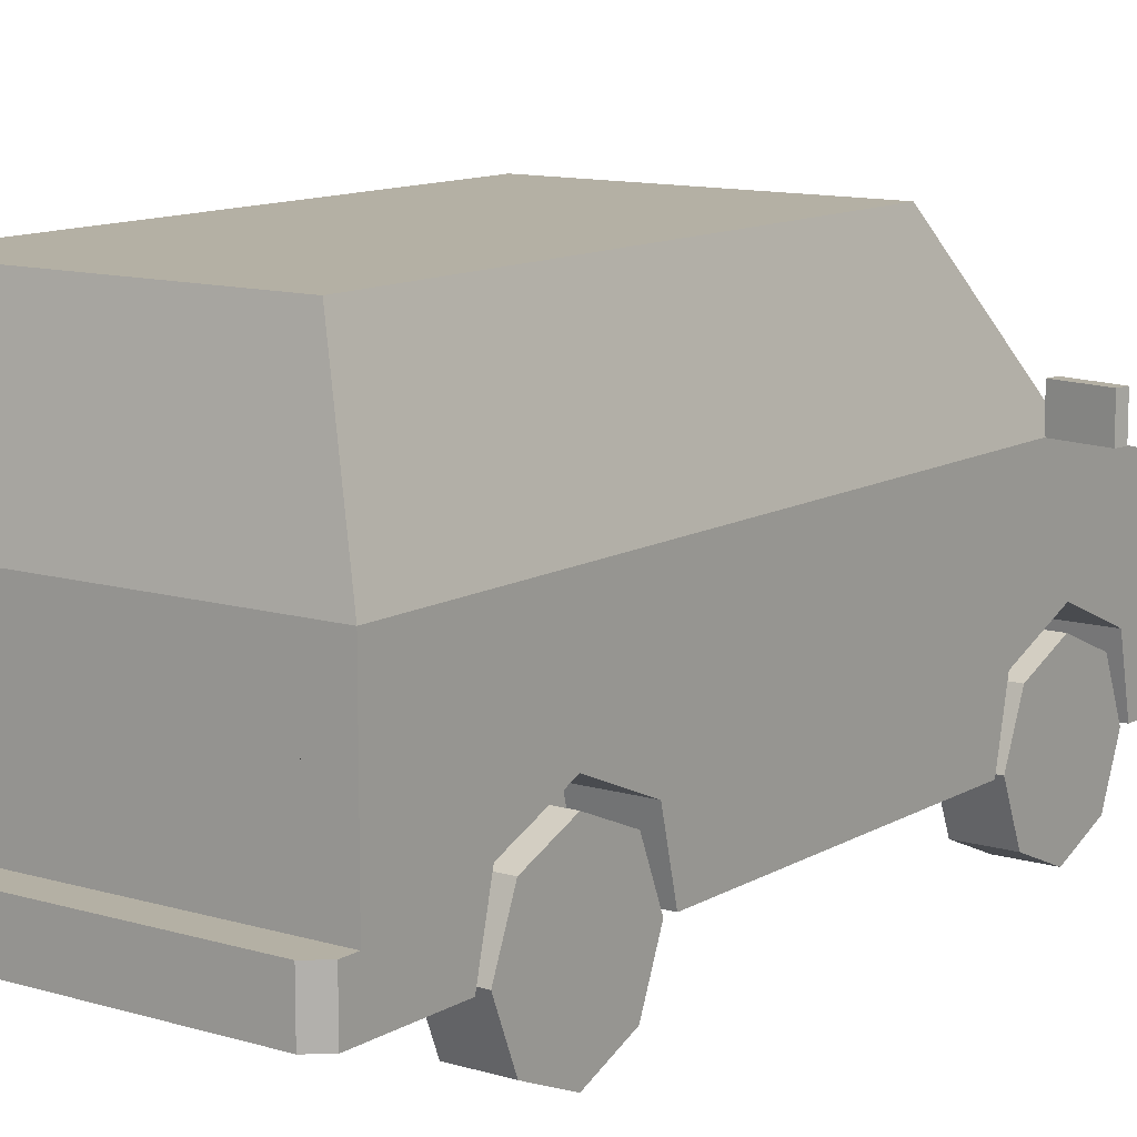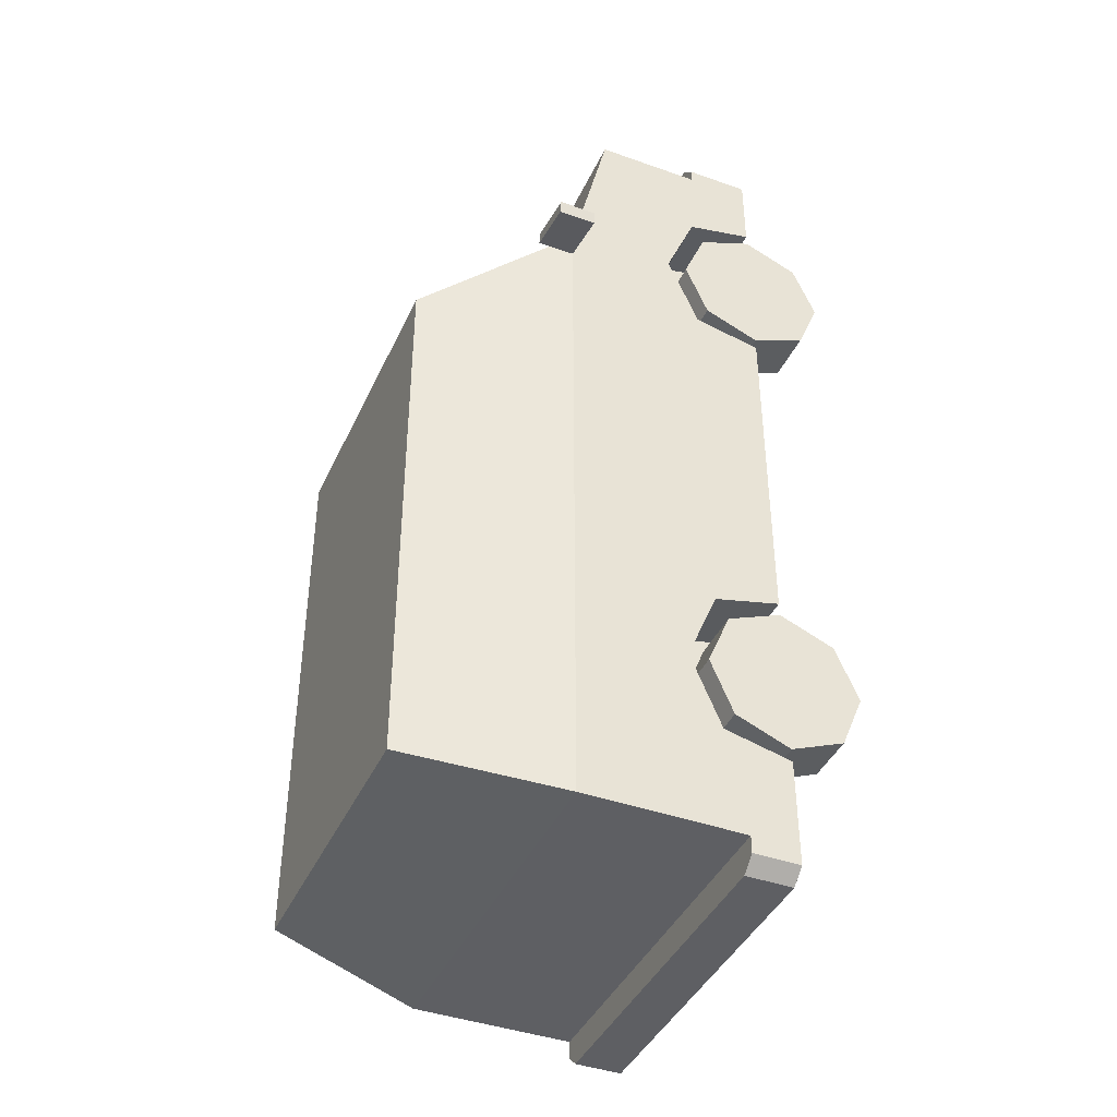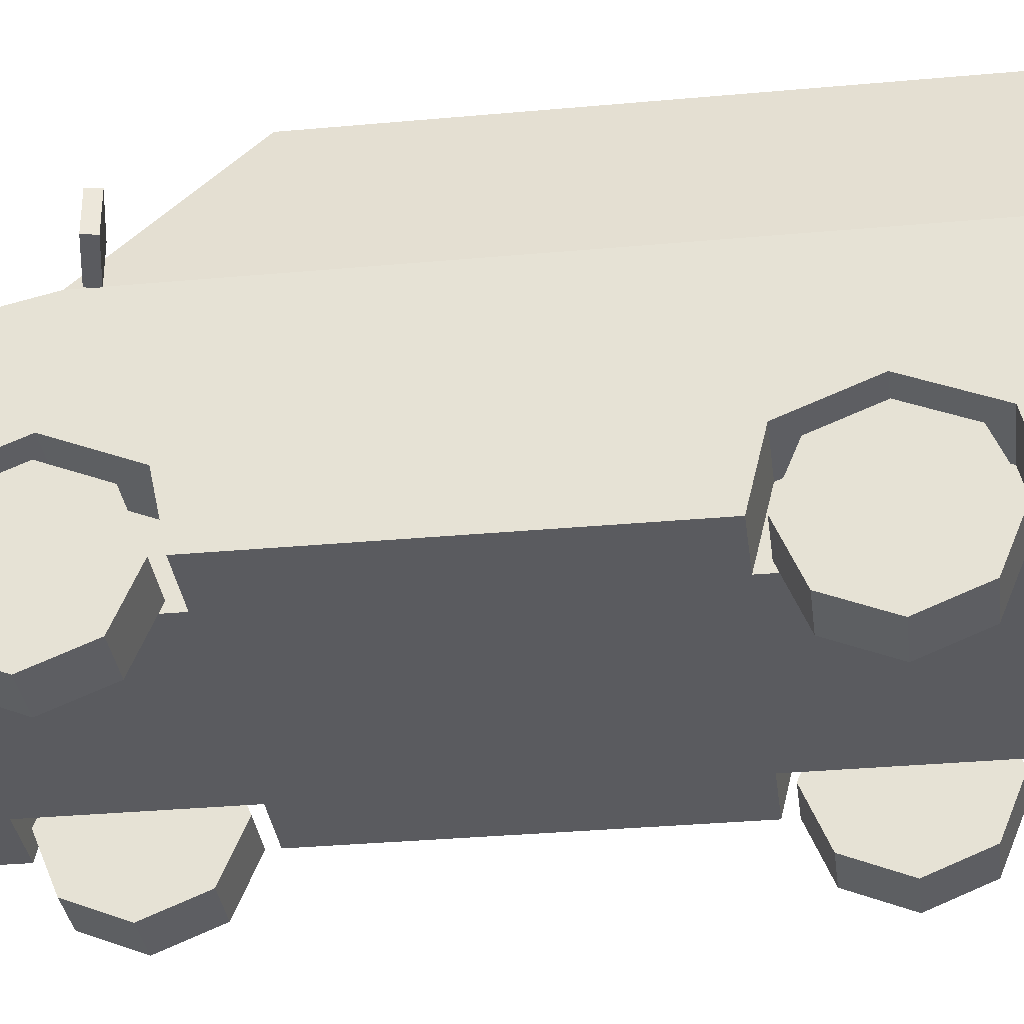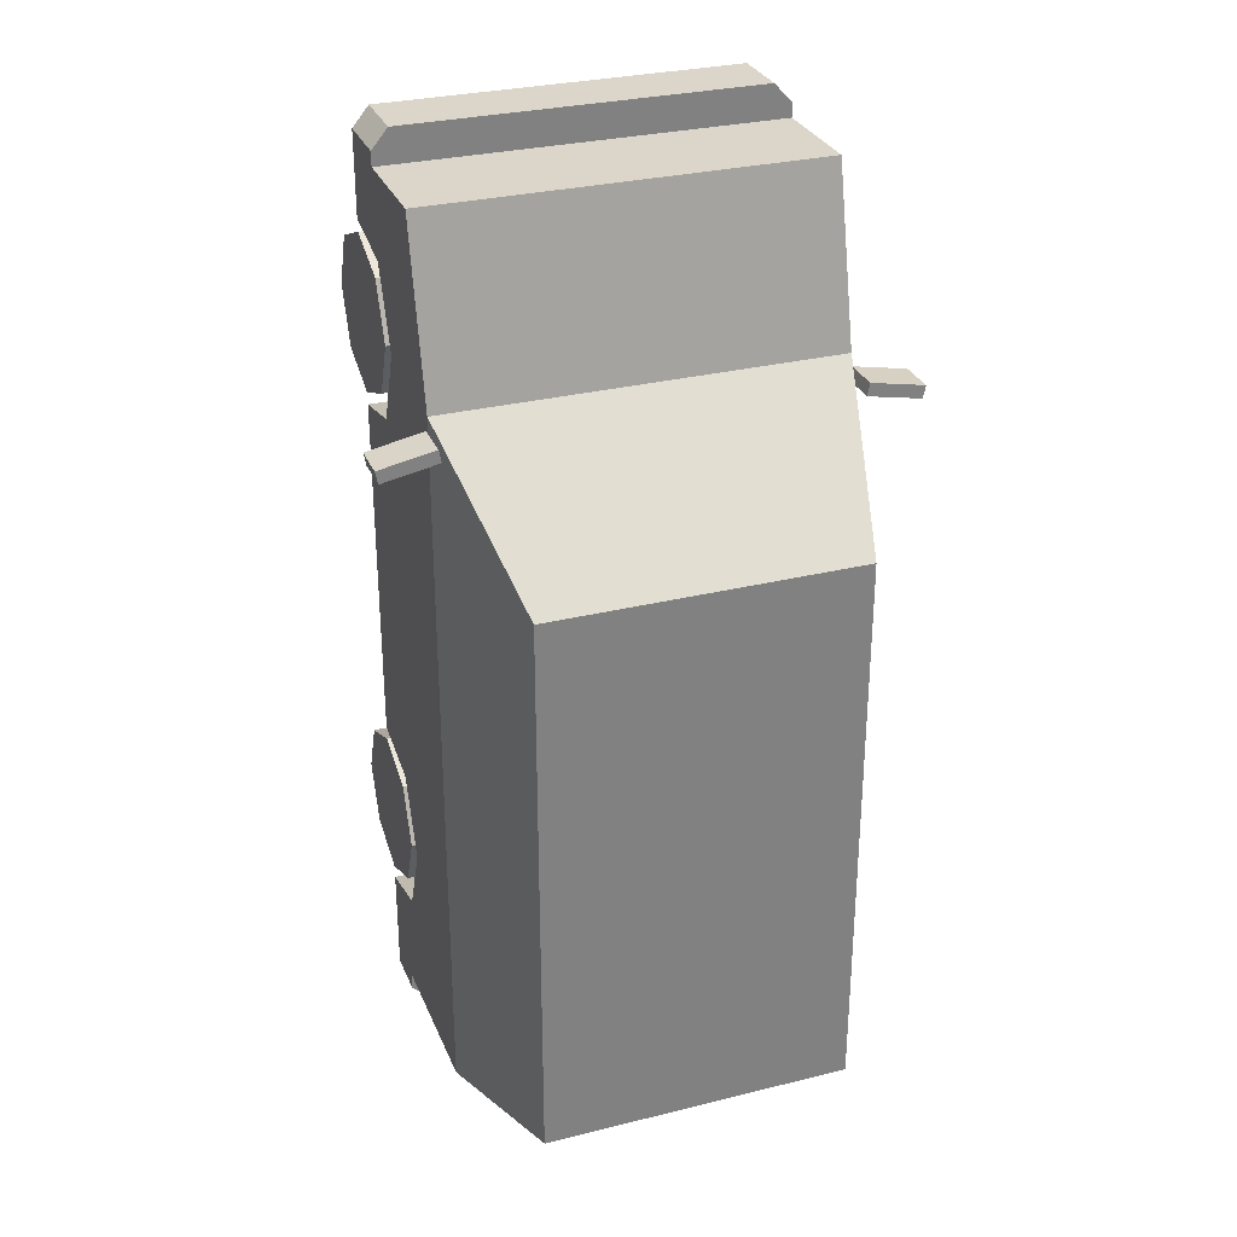
<metadata>
{"format":"obj","ext":"obj","renderer":"f3d","projection":"perspective","resolution":1024,"background":"white","views":[{"elev":11.5,"azim":-144.0,"up":"+Y"},{"elev":-41.5,"azim":-113.3,"up":"+Z"},{"elev":-33.4,"azim":97.1,"up":"+Y"},{"elev":30.0,"azim":160.1,"up":"+Z"}]}
</metadata>
<code>
o Minivan_White
v 0.2665 0.3053 0.819
v 0.2665 0.3705 0.6616
v 0.2665 0.3053 0.5042
v 0.2665 0.3053 -0.2999
v 0.2665 0.3705 -0.4573
v 0.2665 0.3053 -0.6147
v 0.4056 0.5208 0.9933
v 0.4056 0.164 0.9933
v 0.3202 0.9258 -0.7847
v 0.4056 0.164 -0.8405
v 0.3735 0.6353 0.6163
v 0.3009 0.9084 0.3951
v 0.4056 0.6042 -0.8405
v 0.4056 0.297 0.9933
v 0.372 0.297 1.064
v 0.4056 0.297 1.023
v 0.4056 0.164 1.023
v 0.372 0.164 1.064
v 0.4056 0.3053 -0.2999
v 0.4056 0.3053 -0.6147
v 0.2665 0.164 -0.6491
v 0.4056 0.164 -0.6491
v 0.4056 0.3705 -0.4573
v 0.4056 0.164 -0.2655
v 0.2665 0.164 -0.2655
v 0.4056 0.3053 0.819
v 0.2665 0.164 0.4735
v 0.4056 0.3053 0.5042
v 0.4056 0.164 0.4735
v 0.4056 0.3705 0.6616
v 0.4056 0.164 0.8497
v 0.2665 0.164 0.8497
v 0.4056 0.2642 -0.8405
v 0.376 0.164 -0.9049
v 0.4056 0.164 -0.8774
v 0.4056 0.2642 -0.8774
v 0.376 0.2642 -0.9049
v 0.3202 0.9258 0.08282
v 0.3202 0.9258 -0.3862
v 0.3202 0.9258 0.381
v 0.4056 0.6042 0.6415
v 0.3268 0.901 0.3691
v 0.399 0.629 0.5895
v 0.399 0.629 0.105
v 0.3268 0.901 0.105
v 0.3268 0.901 0.06262
v 0.399 0.629 0.06262
v 0.399 0.629 -0.366
v 0.3268 0.901 -0.366
v 0.3268 0.901 -0.4082
v 0.399 0.629 -0.4082
v 0.399 0.629 -0.8138
v 0.3268 0.901 -0.7666
v 0.3021 0.9003 -0.7891
v 0.374 0.6297 -0.8361
v 0.2232 0.4549 0.9933
v 0.2232 0.3667 0.9933
v 0.02794 0.4122 0.9933
v 0.4056 0.4673 0.9933
v 0.4056 0.3577 0.9933
v 0.2521 0.4673 0.9933
v 0.2521 0.3577 0.9933
v 0.3737 0.4673 0.9933
v 0.3737 0.3577 0.9933
v 0.07175 0.2693 1.064
v 0.07175 0.1908 1.064
v 0.4056 0.3504 -0.8405
v 0.4056 0.5658 -0.8405
v 0.3287 0.5658 -0.8405
v 0.3287 0.3504 -0.8405
v 0.3287 0.3898 -0.8405
v 0.4056 0.3898 -0.8405
v 0.04364 0.3866 -0.8405
v 0.0698 0.3605 -0.8405
v -0.2665 0.3053 0.819
v -0.2665 0.3705 0.6616
v -0.2665 0.3053 0.5042
v -0.2665 0.3053 -0.2999
v -0.2665 0.3705 -0.4573
v -0.2665 0.3053 -0.6147
v -0.4056 0.5208 0.9933
v -0.4056 0.164 0.9933
v -0.3202 0.9258 -0.7847
v -0.4056 0.164 -0.8405
v -0.3735 0.6353 0.6163
v -0.3009 0.9084 0.3951
v -0.4056 0.6042 -0.8405
v 0 0.5208 0.9933
v 0 0.6042 -0.8405
v 0 0.297 0.9933
v -0.4056 0.297 0.9933
v 0 0.297 1.064
v 0 0.164 1.064
v -0.3677 0.297 1.064
v -0.4056 0.297 1.023
v -0.4056 0.164 1.023
v -0.3677 0.164 1.064
v -0.4056 0.3053 -0.2999
v -0.4056 0.3053 -0.6147
v -0.2665 0.164 -0.6491
v -0.4056 0.164 -0.6491
v -0.4056 0.3705 -0.4573
v -0.4056 0.164 -0.2655
v -0.2665 0.164 -0.2655
v -0.4056 0.3053 0.819
v -0.2665 0.164 0.4735
v -0.4056 0.3053 0.5042
v -0.4056 0.164 0.4735
v -0.4056 0.3705 0.6616
v -0.4056 0.164 0.8497
v -0.2665 0.164 0.8497
v 0 0.2642 -0.8405
v -0.4056 0.2642 -0.8405
v -0.3719 0.164 -0.9049
v -0.4056 0.164 -0.8774
v -0.4056 0.2642 -0.8774
v -0.3719 0.2642 -0.9049
v -0.3202 0.9258 0.08282
v -0.4056 0.6042 -0.3862
v -0.3202 0.9258 0.381
v -0.4056 0.6042 0.6415
v -0.3268 0.901 0.3691
v -0.399 0.629 0.5895
v -0.399 0.629 0.105
v -0.3268 0.901 0.105
v -0.3268 0.901 0.06262
v -0.399 0.629 0.06262
v -0.399 0.629 -0.366
v -0.3268 0.901 -0.366
v -0.3268 0.901 -0.4082
v -0.399 0.629 -0.4082
v -0.399 0.629 -0.8138
v -0.3268 0.901 -0.7666
v -0.3021 0.9003 -0.7891
v -0.374 0.6297 -0.8361
v 0 0.4549 0.9933
v 0 0.3667 0.9933
v -0.2232 0.4549 0.9933
v -0.2232 0.3667 0.9933
v 0 0.3815 0.9933
v 0 0.4428 0.9933
v -0.02794 0.4122 0.9933
v -0.4056 0.4673 0.9933
v -0.4056 0.3577 0.9933
v -0.2521 0.4673 0.9933
v -0.2521 0.3577 0.9933
v -0.3737 0.4673 0.9933
v -0.3737 0.3577 0.9933
v 0 0.2693 1.064
v 0 0.1908 1.064
v -0.07175 0.2693 1.064
v -0.07175 0.1908 1.064
v -0.4056 0.3504 -0.8405
v -0.4056 0.5658 -0.8405
v -0.3287 0.5658 -0.8405
v -0.3287 0.3504 -0.8405
v -0.3287 0.3898 -0.8405
v -0.4056 0.3898 -0.8405
v 0 0.3605 -0.8405
v 0 0.3866 -0.8405
v -0.04364 0.3866 -0.8405
v -0.0698 0.3605 -0.8405
v -0.2505 0.5285 -0.8405
v -0.2505 0.4504 -0.8405
v -0.1267 0.4504 -0.8405
v -0.1267 0.5285 -0.8405
v 0.4088 0.6034 0.6138
v 0.4088 0.6822 0.6138
v 0.4037 0.6034 0.5876
v 0.4037 0.6822 0.5876
v 0.5233 0.6034 0.5915
v 0.5233 0.6822 0.5915
v 0.5182 0.6034 0.5652
v 0.5182 0.6822 0.5652
v -0.4088 0.6034 0.6138
v -0.4088 0.6822 0.6138
v -0.4037 0.6034 0.5876
v -0.4037 0.6822 0.5876
v -0.5233 0.6034 0.5915
v -0.5233 0.6822 0.5915
v -0.5182 0.6034 0.5652
v -0.5182 0.6822 0.5652
f 2 26 1
f 2 28 30
f 27 28 3
f 5 19 4
f 5 20 23
f 21 20 6
f 162 160 74
f 15 66 93
f 42 44 45
f 5 25 21
f 14 17 8
f 18 16 15
f 97 82 17
f 92 16 90
f 25 19 24
f 114 37 34
f 1 31 32
f 10 36 33
f 115 34 10
f 34 36 35
f 1 27 3
f 47 49 46
f 51 53 50
f 127 125 118
f 142 58 141
f 40 12 41
f 41 48 44
f 40 45 38
f 11 86 85
f 38 49 39
f 41 28 23
f 9 52 13
f 151 150 65
f 57 136 58
f 63 60 59
f 63 62 64
f 117 112 36
f 67 71 72
f 71 68 72
f 61 88 56
f 105 76 75
f 76 107 77
f 107 106 77
f 98 79 78
f 79 99 80
f 99 100 80
f 89 163 155
f 152 151 94
f 122 124 123
f 96 91 82
f 95 97 94
f 105 82 121
f 104 98 78
f 88 41 121
f 76 106 111
f 110 75 111
f 10 21 100
f 116 84 113
f 114 116 117
f 38 9 118
f 126 128 127
f 133 131 130
f 121 85 120
f 120 123 121
f 134 55 135
f 80 104 78
f 132 83 87
f 83 135 87
f 69 73 89
f 13 54 9
f 142 136 139
f 144 147 143
f 146 147 148
f 153 157 156
f 154 157 158
f 162 156 164
f 163 165 164
f 139 138 145
f 168 169 167
f 170 173 169
f 174 171 173
f 172 167 171
f 173 167 169
f 174 168 172
f 177 176 175
f 181 178 177
f 179 182 181
f 175 180 179
f 175 181 177
f 182 176 178
f 129 131 119
f 2 30 26
f 2 3 28
f 27 29 28
f 5 23 19
f 5 6 20
f 21 22 20
f 74 159 162
f 162 161 160
f 160 73 74
f 93 18 15
f 15 92 149
f 15 149 65
f 66 150 93
f 15 65 66
f 42 43 44
f 21 6 5
f 5 4 25
f 14 16 17
f 18 17 16
f 18 93 97
f 97 96 82
f 82 8 17
f 17 18 97
f 90 91 95
f 95 94 92
f 92 15 16
f 16 14 90
f 90 95 92
f 25 4 19
f 114 117 37
f 1 26 31
f 10 35 36
f 10 84 115
f 115 114 34
f 34 35 10
f 34 37 36
f 3 2 1
f 1 32 27
f 47 48 49
f 51 52 53
f 127 128 119
f 119 121 123
f 119 123 124
f 118 126 127
f 127 119 124
f 125 122 120
f 127 124 125
f 125 120 118
f 142 140 58
f 40 120 86
f 12 11 41
f 40 86 12
f 41 13 52
f 41 52 51
f 42 40 41
f 43 42 41
f 50 53 9
f 9 39 49
f 50 9 49
f 44 43 41
f 38 45 44
f 47 46 38
f 50 49 48
f 47 38 44
f 51 50 48
f 48 47 44
f 41 51 48
f 40 42 45
f 11 12 86
f 38 46 49
f 68 13 41
f 41 7 59
f 60 14 8
f 41 59 60
f 72 68 41
f 10 33 67
f 67 72 41
f 41 60 8
f 8 31 26
f 41 8 26
f 22 10 67
f 20 22 67
f 41 26 30
f 28 29 24
f 41 30 28
f 23 20 67
f 28 24 19
f 23 67 41
f 28 19 23
f 9 53 52
f 65 149 151
f 151 152 150
f 150 66 65
f 140 137 57
f 57 56 136
f 136 141 58
f 58 140 57
f 63 64 60
f 63 61 62
f 36 37 117
f 117 116 113
f 112 33 36
f 117 113 112
f 67 70 71
f 71 69 68
f 57 137 90
f 90 14 60
f 90 60 64
f 90 64 62
f 61 63 59
f 57 90 62
f 88 136 56
f 56 57 62
f 61 59 7
f 56 62 61
f 61 7 88
f 105 109 76
f 76 109 107
f 107 108 106
f 98 102 79
f 79 102 99
f 99 101 100
f 154 87 89
f 89 166 163
f 155 154 89
f 94 97 93
f 93 150 152
f 151 149 92
f 94 93 152
f 151 92 94
f 122 125 124
f 96 95 91
f 95 96 97
f 98 103 108
f 98 108 107
f 102 98 107
f 102 107 109
f 84 101 99
f 113 84 99
f 154 158 153
f 153 113 99
f 153 99 102
f 119 87 154
f 154 153 102
f 154 102 109
f 121 119 154
f 143 81 121
f 82 91 144
f 144 143 121
f 121 154 109
f 105 110 82
f 121 109 105
f 82 144 121
f 104 103 98
f 121 81 88
f 88 7 41
f 111 75 76
f 76 77 106
f 110 105 75
f 101 84 10
f 10 22 21
f 25 24 29
f 25 29 27
f 32 31 8
f 25 27 32
f 32 8 82
f 82 110 111
f 106 108 103
f 32 82 111
f 106 103 104
f 32 111 106
f 25 32 106
f 25 106 104
f 21 25 104
f 100 101 10
f 21 104 100
f 116 115 84
f 114 115 116
f 118 120 40
f 38 39 9
f 118 40 38
f 9 83 118
f 126 129 128
f 133 132 131
f 121 41 11
f 85 86 120
f 121 11 85
f 120 122 123
f 134 54 55
f 78 79 80
f 80 100 104
f 132 133 83
f 83 134 135
f 69 71 70
f 70 67 33
f 33 112 159
f 33 159 74
f 70 33 74
f 73 160 89
f 70 74 73
f 13 68 69
f 69 70 73
f 89 13 69
f 13 89 87
f 87 135 55
f 54 134 83
f 13 87 55
f 54 83 9
f 13 55 54
f 139 137 140
f 142 141 136
f 139 140 142
f 136 138 139
f 144 148 147
f 146 145 147
f 153 158 157
f 154 155 157
f 166 89 160
f 166 160 161
f 165 166 161
f 162 159 112
f 165 161 162
f 155 163 164
f 164 165 162
f 162 112 113
f 113 153 156
f 156 157 155
f 156 155 164
f 162 113 156
f 163 166 165
f 90 137 139
f 138 136 88
f 91 90 139
f 148 144 91
f 146 148 91
f 88 81 143
f 143 147 145
f 146 91 139
f 88 143 145
f 145 146 139
f 138 88 145
f 168 170 169
f 170 174 173
f 174 172 171
f 172 168 167
f 173 171 167
f 174 170 168
f 177 178 176
f 181 182 178
f 179 180 182
f 175 176 180
f 175 179 181
f 182 180 176
f 129 126 118
f 118 83 133
f 118 133 130
f 119 128 129
f 129 118 130
f 131 132 87
f 129 130 131
f 131 87 119
o Wheel_FL
v 0.297 0.164 0.6616
v 0.4056 0.164 0.6616
v 0.297 0.164 0.4982
v 0.4056 0.164 0.4982
v 0.297 0.04847 0.546
v 0.4056 0.04847 0.546
v 0.297 0.000604 0.6616
v 0.4056 0.000604 0.6616
v 0.297 0.04847 0.7772
v 0.4056 0.04847 0.7772
v 0.297 0.164 0.825
v 0.4056 0.164 0.825
v 0.297 0.2796 0.7772
v 0.4056 0.2796 0.7772
v 0.297 0.3275 0.6616
v 0.4056 0.3275 0.6616
v 0.297 0.2796 0.546
v 0.4056 0.2796 0.546
v 0.4056 0.08924 0.5868
v 0.4056 0.164 0.5558
v 0.4056 0.05826 0.6616
v 0.4056 0.08924 0.7364
v 0.4056 0.164 0.7674
v 0.4056 0.2388 0.7364
v 0.4056 0.2698 0.6616
v 0.4056 0.2388 0.5868
f 183 185 187
f 184 201 202
f 185 188 187
f 183 187 189
f 184 203 201
f 188 189 187
f 183 189 191
f 184 204 203
f 189 192 191
f 183 191 193
f 184 205 204
f 192 193 191
f 183 193 195
f 184 206 205
f 193 196 195
f 183 195 197
f 184 207 206
f 195 198 197
f 183 197 199
f 184 208 207
f 198 199 197
f 183 199 185
f 184 202 208
f 200 185 199
f 201 186 202
f 203 188 201
f 204 190 203
f 205 192 204
f 205 196 194
f 207 196 206
f 208 198 207
f 208 186 200
f 185 186 188
f 188 190 189
f 189 190 192
f 192 194 193
f 193 194 196
f 195 196 198
f 198 200 199
f 200 186 185
f 201 188 186
f 203 190 188
f 204 192 190
f 205 194 192
f 205 206 196
f 207 198 196
f 208 200 198
f 208 202 186
o Wheel_FR
v -0.297 0.164 0.6616
v -0.4056 0.164 0.6616
v -0.297 0.164 0.4982
v -0.4056 0.164 0.4982
v -0.297 0.04847 0.546
v -0.4056 0.04847 0.546
v -0.297 0.000604 0.6616
v -0.4056 0.000604 0.6616
v -0.297 0.04847 0.7772
v -0.4056 0.04847 0.7772
v -0.297 0.164 0.825
v -0.4056 0.164 0.825
v -0.297 0.2796 0.7772
v -0.4056 0.2796 0.7772
v -0.297 0.3275 0.6616
v -0.4056 0.3275 0.6616
v -0.297 0.2796 0.546
v -0.4056 0.2796 0.546
v -0.4056 0.08924 0.5868
v -0.4056 0.164 0.5558
v -0.4056 0.05826 0.6616
v -0.4056 0.08924 0.7364
v -0.4056 0.164 0.7674
v -0.4056 0.2388 0.7364
v -0.4056 0.2698 0.6616
v -0.4056 0.2388 0.5868
f 209 213 211
f 210 228 227
f 213 212 211
f 209 215 213
f 210 227 229
f 215 214 213
f 209 217 215
f 210 229 230
f 217 216 215
f 209 219 217
f 210 230 231
f 219 218 217
f 209 221 219
f 210 231 232
f 221 220 219
f 209 223 221
f 210 232 233
f 223 222 221
f 209 225 223
f 210 233 234
f 225 224 223
f 209 211 225
f 210 234 228
f 211 226 225
f 212 227 228
f 214 229 227
f 216 230 229
f 218 231 230
f 231 222 232
f 232 224 233
f 224 234 233
f 226 228 234
f 213 214 212
f 215 216 214
f 217 218 216
f 219 220 218
f 221 222 220
f 223 224 222
f 225 226 224
f 211 212 226
f 212 214 227
f 214 216 229
f 216 218 230
f 218 220 231
f 231 220 222
f 232 222 224
f 224 226 234
f 226 212 228
o Wheel_RL
v 0.297 0.164 -0.4573
v 0.4056 0.164 -0.4573
v 0.297 0.164 -0.6207
v 0.4056 0.164 -0.6207
v 0.297 0.04847 -0.5729
v 0.4056 0.04847 -0.5729
v 0.297 0.000604 -0.4573
v 0.4056 0.000604 -0.4573
v 0.297 0.04847 -0.3417
v 0.4056 0.04847 -0.3417
v 0.297 0.164 -0.2939
v 0.4056 0.164 -0.2939
v 0.297 0.2796 -0.3417
v 0.4056 0.2796 -0.3417
v 0.297 0.3275 -0.4573
v 0.4056 0.3275 -0.4573
v 0.297 0.2796 -0.5729
v 0.4056 0.2796 -0.5729
v 0.4056 0.08924 -0.5321
v 0.4056 0.164 -0.5631
v 0.4056 0.05826 -0.4573
v 0.4056 0.08924 -0.3825
v 0.4056 0.164 -0.3515
v 0.4056 0.2388 -0.3825
v 0.4056 0.2698 -0.4573
v 0.4056 0.2388 -0.5321
f 235 237 239
f 236 253 254
f 237 240 239
f 235 239 241
f 236 255 253
f 240 241 239
f 235 241 243
f 236 256 255
f 242 243 241
f 235 243 245
f 236 257 256
f 244 245 243
f 235 245 247
f 236 258 257
f 246 247 245
f 235 247 249
f 236 259 258
f 248 249 247
f 235 249 251
f 236 260 259
f 250 251 249
f 235 251 237
f 236 254 260
f 251 238 237
f 253 238 254
f 255 240 253
f 255 244 242
f 257 244 256
f 257 248 246
f 259 248 258
f 260 250 259
f 254 252 260
f 237 238 240
f 240 242 241
f 242 244 243
f 244 246 245
f 246 248 247
f 248 250 249
f 250 252 251
f 251 252 238
f 253 240 238
f 255 242 240
f 255 256 244
f 257 246 244
f 257 258 248
f 259 250 248
f 260 252 250
f 254 238 252
o Wheel_RR
v -0.297 0.164 -0.4573
v -0.4056 0.164 -0.4573
v -0.297 0.164 -0.6207
v -0.4056 0.164 -0.6207
v -0.297 0.04847 -0.5729
v -0.4056 0.04847 -0.5729
v -0.297 0.000604 -0.4573
v -0.4056 0.000604 -0.4573
v -0.297 0.04847 -0.3417
v -0.4056 0.04847 -0.3417
v -0.297 0.164 -0.2939
v -0.4056 0.164 -0.2939
v -0.297 0.2796 -0.3417
v -0.4056 0.2796 -0.3417
v -0.297 0.3275 -0.4573
v -0.4056 0.3275 -0.4573
v -0.297 0.2796 -0.5729
v -0.4056 0.2796 -0.5729
v -0.4056 0.08924 -0.5321
v -0.4056 0.164 -0.5631
v -0.4056 0.05826 -0.4573
v -0.4056 0.08924 -0.3825
v -0.4056 0.164 -0.3515
v -0.4056 0.2388 -0.3825
v -0.4056 0.2698 -0.4573
v -0.4056 0.2388 -0.5321
f 261 265 263
f 262 280 279
f 263 266 264
f 261 267 265
f 262 279 281
f 267 266 265
f 261 269 267
f 262 281 282
f 269 268 267
f 261 271 269
f 262 282 283
f 271 270 269
f 261 273 271
f 262 283 284
f 273 272 271
f 261 275 273
f 262 284 285
f 275 274 273
f 261 277 275
f 262 285 286
f 277 276 275
f 261 263 277
f 262 286 280
f 277 264 278
f 264 279 280
f 266 281 279
f 268 282 281
f 270 283 282
f 272 284 283
f 274 285 284
f 276 286 285
f 278 280 286
f 263 265 266
f 267 268 266
f 269 270 268
f 271 272 270
f 273 274 272
f 275 276 274
f 277 278 276
f 277 263 264
f 264 266 279
f 266 268 281
f 268 270 282
f 270 272 283
f 272 274 284
f 274 276 285
f 276 278 286
f 278 264 280

</code>
